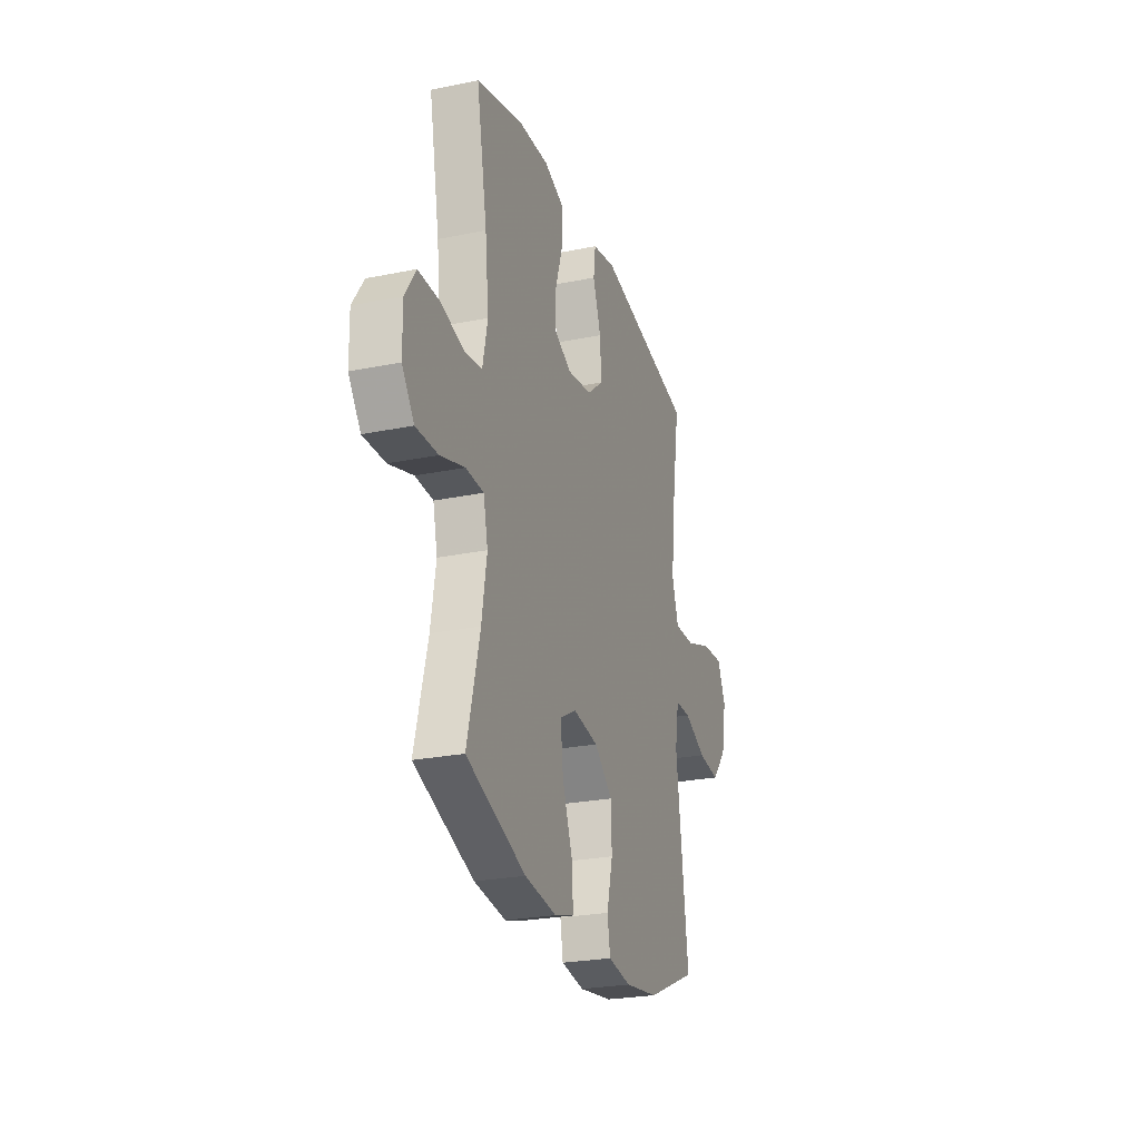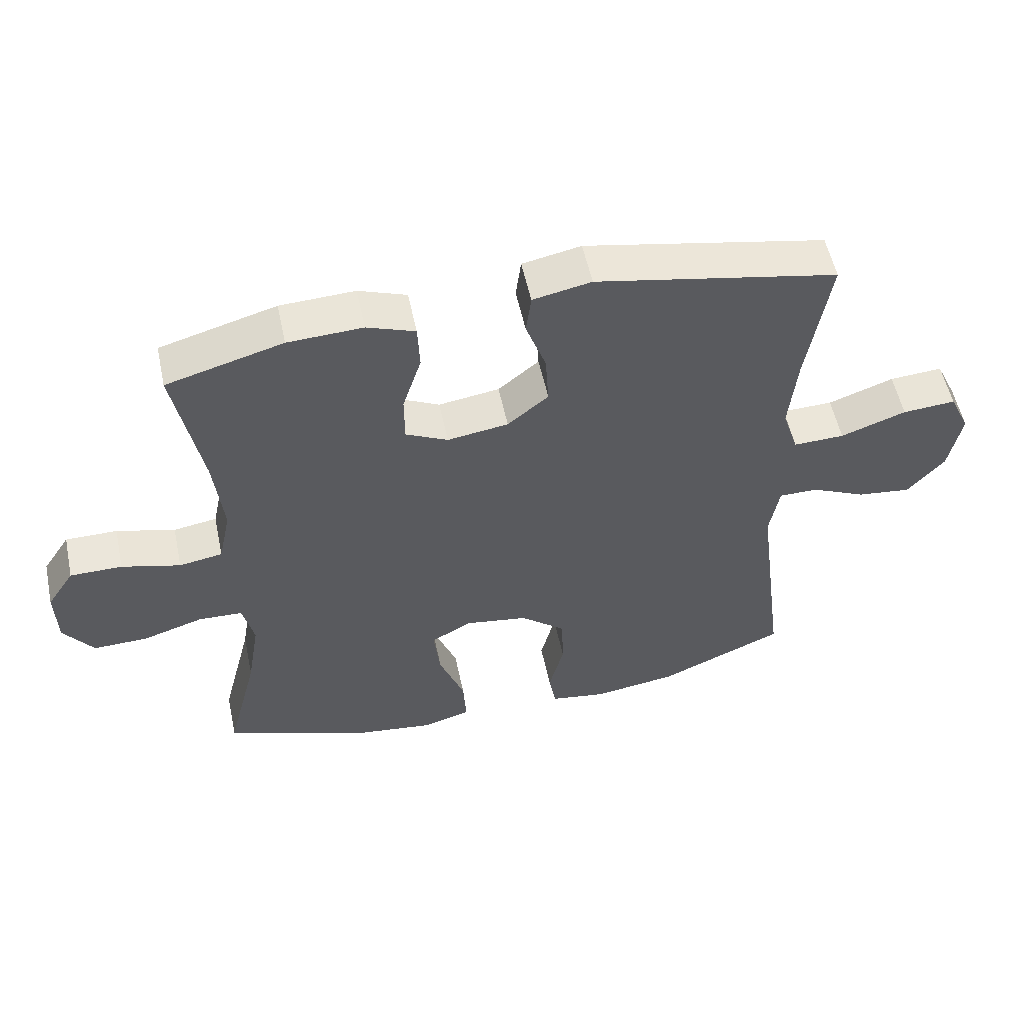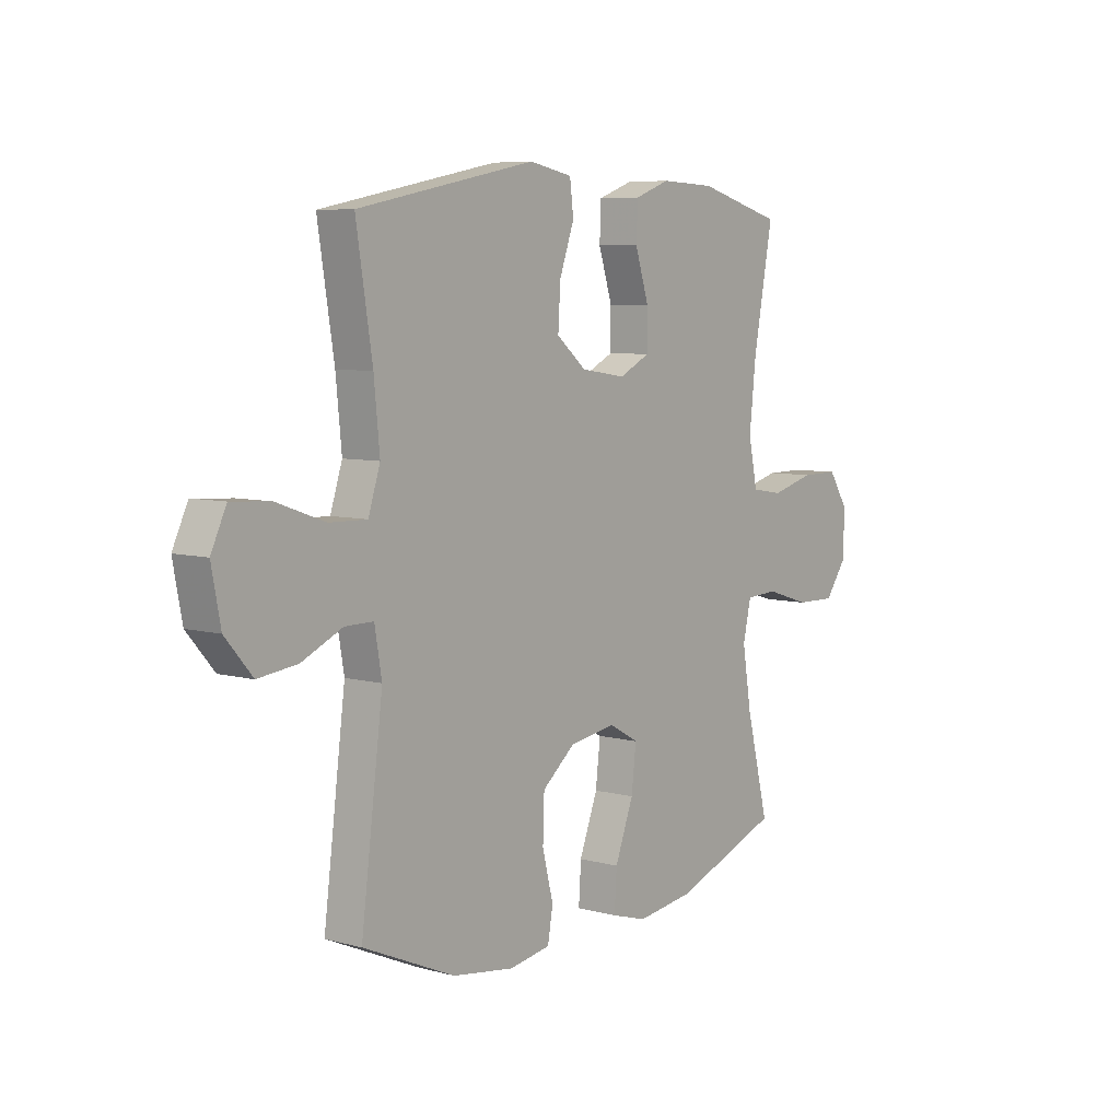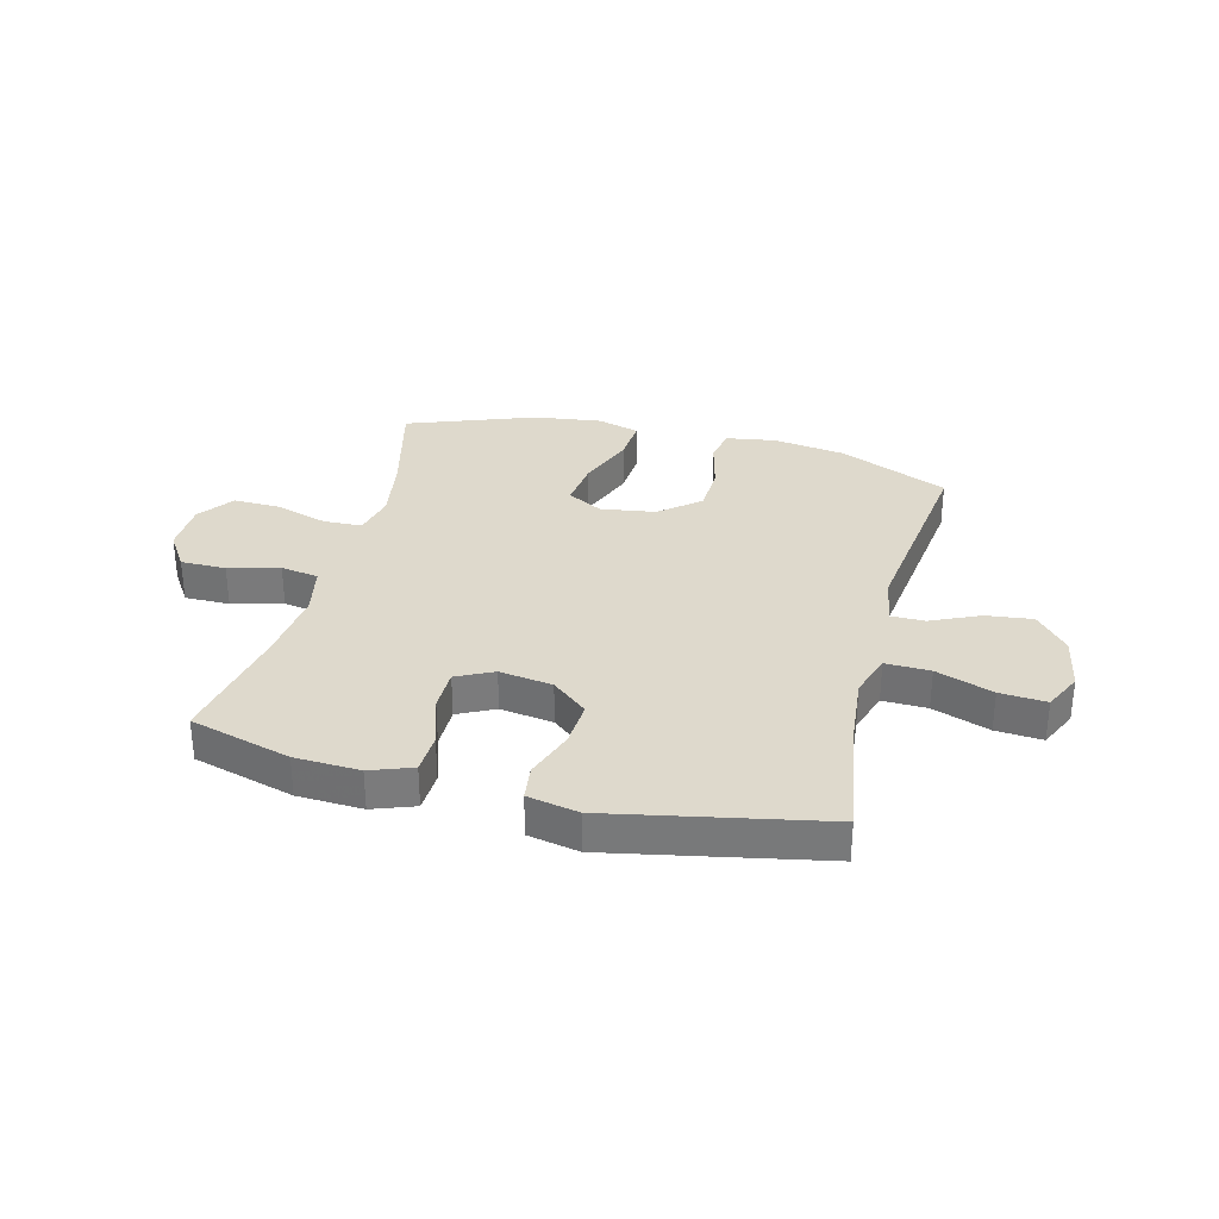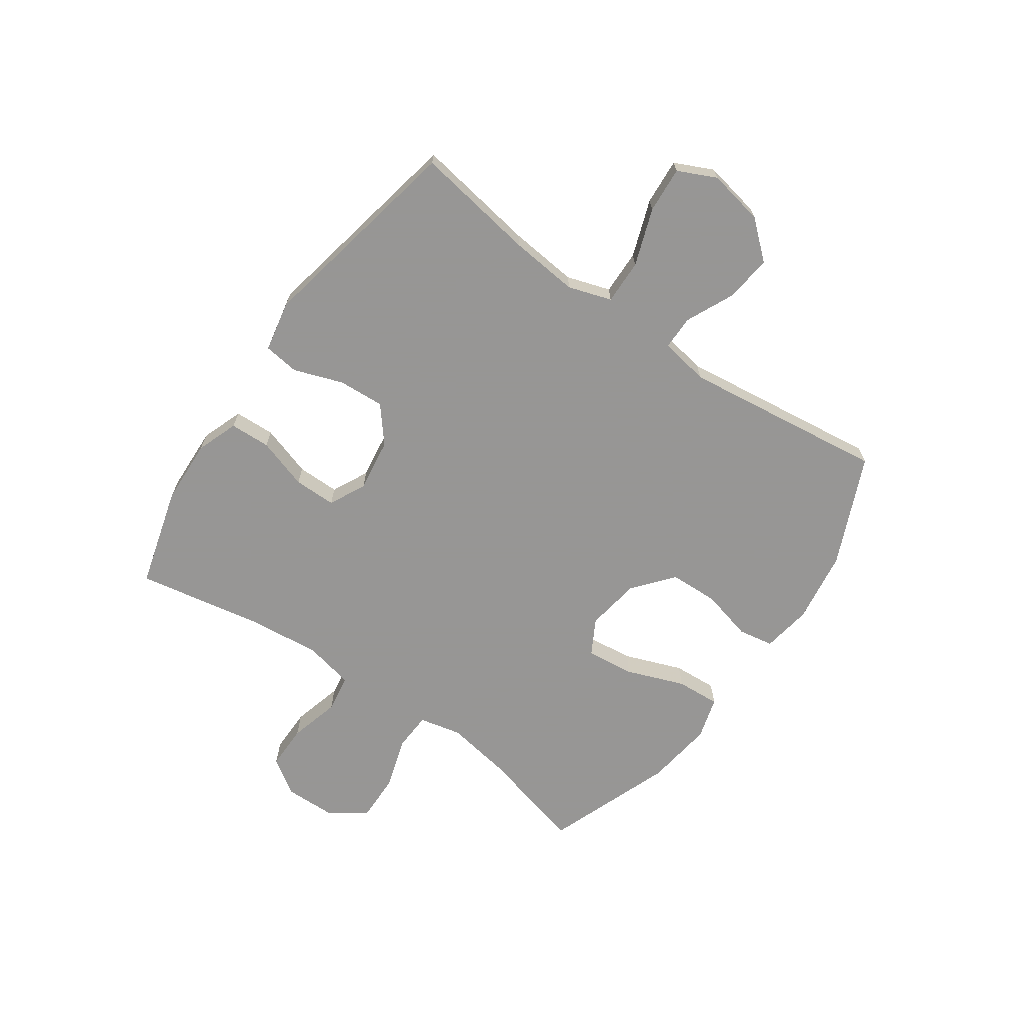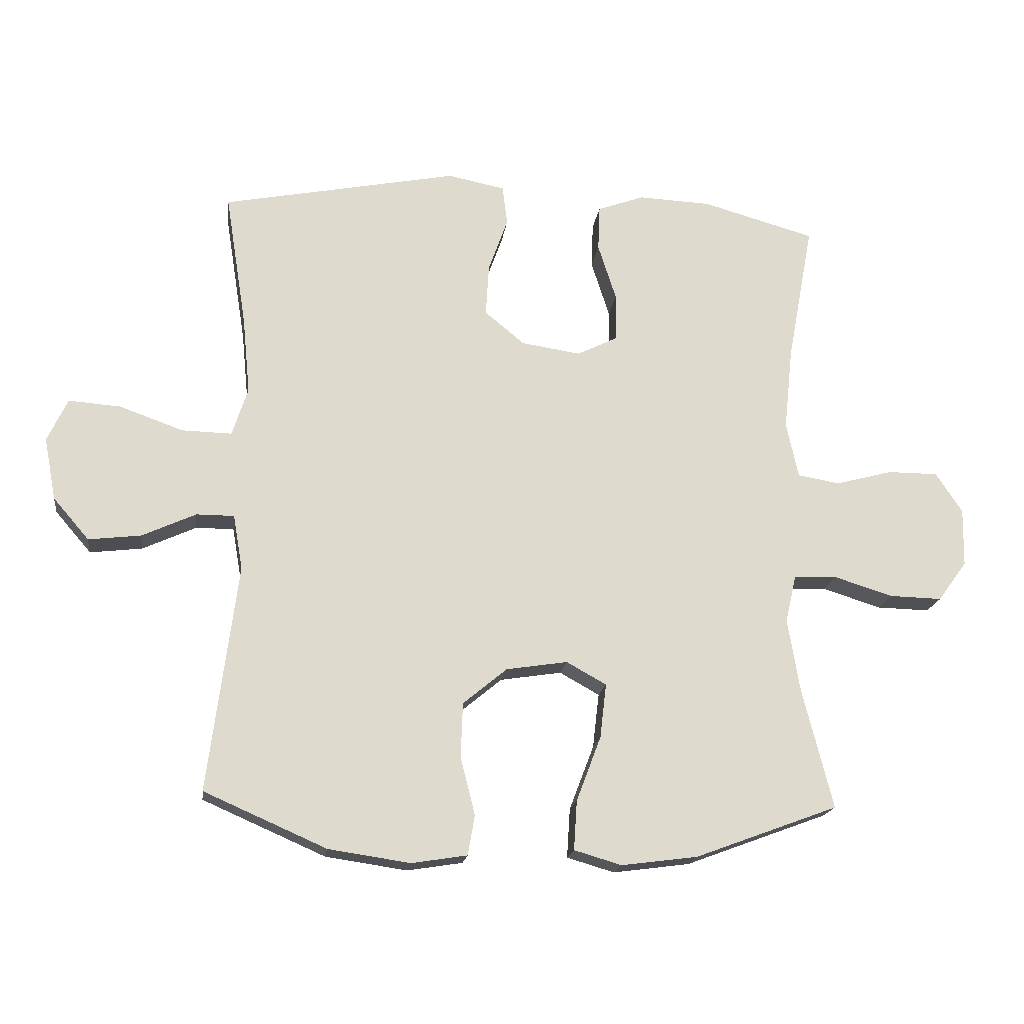
<metadata>
{"format":"obj","ext":"obj","renderer":"f3d","projection":"perspective","resolution":1024,"background":"white","views":[{"elev":-25.4,"azim":-71.8,"up":"+Z"},{"elev":54.9,"azim":-12.0,"up":"+Z"},{"elev":6.9,"azim":128.0,"up":"+Z"},{"elev":31.9,"azim":14.4,"up":"+Y"},{"elev":-67.8,"azim":55.0,"up":"+Y"},{"elev":-18.3,"azim":172.4,"up":"+Z"}]}
</metadata>
<code>
v -0.5 0.07 -0.5
v -0.452 0.07 -0.31
v -0.433 0.07 -0.194
v -0.45 0.07 -0.119
v -0.518 0.07 -0.116
v -0.611 0.07 -0.145
v -0.695 0.07 -0.147
v -0.741 0.07 -0.084
v -0.743 0.07 0.008
v -0.701 0.07 0.072
v -0.621 0.07 0.072
v -0.531 0.07 0.048
v -0.464 0.07 0.059
v -0.445 0.07 0.148
v -0.459 0.07 0.279
v -0.5 0.07 0.5
v -0.321 0.07 0.55
v -0.206 0.07 0.555
v -0.132 0.07 0.528
v -0.129 0.07 0.456
v -0.158 0.07 0.365
v -0.158 0.07 0.29
v -0.093 0.07 0.258
v 0.001 0.07 0.272
v 0.064 0.07 0.324
v 0.059 0.07 0.406
v 0.028 0.07 0.493
v 0.036 0.07 0.556
v 0.126 0.07 0.574
v 0.5 0.07 0.5
v 0.466 0.07 0.286
v 0.454 0.07 0.164
v 0.479 0.07 0.087
v 0.558 0.07 0.089
v 0.659 0.07 0.125
v 0.741 0.07 0.131
v 0.773 0.07 0.063
v 0.754 0.07 -0.036
v 0.697 0.07 -0.102
v 0.614 0.07 -0.092
v 0.529 0.07 -0.053
v 0.469 0.07 -0.053
v 0.454 0.07 -0.14
v 0.5 0.07 -0.5
v 0.306 0.07 -0.585
v 0.177 0.07 -0.604
v 0.089 0.07 -0.59
v 0.078 0.07 -0.527
v 0.101 0.07 -0.436
v 0.098 0.07 -0.349
v 0.028 0.07 -0.291
v -0.069 0.07 -0.276
v -0.132 0.07 -0.311
v -0.122 0.07 -0.397
v -0.083 0.07 -0.5
v -0.078 0.07 -0.578
v -0.153 0.07 -0.6
v -0.274 0.07 -0.584
v -0.5 0 -0.5
v -0.452 0 -0.31
v -0.433 0 -0.194
v -0.45 0 -0.119
v -0.518 0 -0.116
v -0.611 0 -0.145
v -0.695 0 -0.147
v -0.741 0 -0.084
v -0.743 0 0.008
v -0.701 0 0.072
v -0.621 0 0.072
v -0.531 0 0.048
v -0.464 0 0.059
v -0.445 0 0.148
v -0.459 0 0.279
v -0.5 0 0.5
v -0.321 0 0.55
v -0.206 0 0.555
v -0.132 0 0.528
v -0.129 0 0.456
v -0.158 0 0.365
v -0.158 0 0.29
v -0.093 0 0.258
v 0.001 0 0.272
v 0.064 0 0.324
v 0.059 0 0.406
v 0.028 0 0.493
v 0.036 0 0.556
v 0.126 0 0.574
v 0.5 0 0.5
v 0.466 0 0.286
v 0.454 0 0.164
v 0.479 0 0.087
v 0.558 0 0.089
v 0.659 0 0.125
v 0.741 0 0.131
v 0.773 0 0.063
v 0.754 0 -0.036
v 0.697 0 -0.102
v 0.614 0 -0.092
v 0.529 0 -0.053
v 0.469 0 -0.053
v 0.454 0 -0.14
v 0.5 0 -0.5
v 0.306 0 -0.585
v 0.177 0 -0.604
v 0.089 0 -0.59
v 0.078 0 -0.527
v 0.101 0 -0.436
v 0.098 0 -0.349
v 0.028 0 -0.291
v -0.069 0 -0.276
v -0.132 0 -0.311
v -0.122 0 -0.397
v -0.083 0 -0.5
v -0.078 0 -0.578
v -0.153 0 -0.6
v -0.274 0 -0.584
f 57 58 1 2
f 54 55 56 57
f 53 54 57 2
f 52 53 2 3
f 51 52 3 4
f 46 47 48 49
f 46 49 50
f 43 44 45 46
f 42 43 46 50
f 38 39 40 41
f 38 41 42
f 37 38 42
f 34 35 36 37
f 33 34 37 42
f 32 33 42 50
f 28 29 30 31
f 26 27 28 31
f 25 26 31 32
f 24 25 32 50
f 18 19 20 21
f 18 21 22
f 15 16 17 18
f 14 15 18 22
f 13 14 22 23
f 9 10 11 12
f 9 12 13
f 8 9 13
f 5 6 7 8
f 4 5 8 13
f 51 4 13 23
f 23 24 50 51
f 60 59 116 115
f 115 114 113 112
f 60 115 112 111
f 61 60 111 110
f 62 61 110 109
f 107 106 105 104
f 108 107 104
f 104 103 102 101
f 108 104 101 100
f 99 98 97 96
f 100 99 96
f 100 96 95
f 95 94 93 92
f 100 95 92 91
f 108 100 91 90
f 89 88 87 86
f 89 86 85 84
f 90 89 84 83
f 108 90 83 82
f 79 78 77 76
f 80 79 76
f 76 75 74 73
f 80 76 73 72
f 81 80 72 71
f 70 69 68 67
f 71 70 67
f 71 67 66
f 66 65 64 63
f 71 66 63 62
f 81 71 62 109
f 109 108 82 81
f 1 59 60 2
f 2 60 61 3
f 3 61 62 4
f 4 62 63 5
f 5 63 64 6
f 6 64 65 7
f 7 65 66 8
f 8 66 67 9
f 9 67 68 10
f 10 68 69 11
f 11 69 70 12
f 12 70 71 13
f 13 71 72 14
f 14 72 73 15
f 15 73 74 16
f 16 74 75 17
f 17 75 76 18
f 18 76 77 19
f 19 77 78 20
f 20 78 79 21
f 21 79 80 22
f 22 80 81 23
f 23 81 82 24
f 24 82 83 25
f 25 83 84 26
f 26 84 85 27
f 27 85 86 28
f 28 86 87 29
f 29 87 88 30
f 30 88 89 31
f 31 89 90 32
f 32 90 91 33
f 33 91 92 34
f 34 92 93 35
f 35 93 94 36
f 36 94 95 37
f 37 95 96 38
f 38 96 97 39
f 39 97 98 40
f 40 98 99 41
f 41 99 100 42
f 42 100 101 43
f 43 101 102 44
f 44 102 103 45
f 45 103 104 46
f 46 104 105 47
f 47 105 106 48
f 48 106 107 49
f 49 107 108 50
f 50 108 109 51
f 51 109 110 52
f 52 110 111 53
f 53 111 112 54
f 54 112 113 55
f 55 113 114 56
f 56 114 115 57
f 57 115 116 58
f 58 116 59 1

</code>
